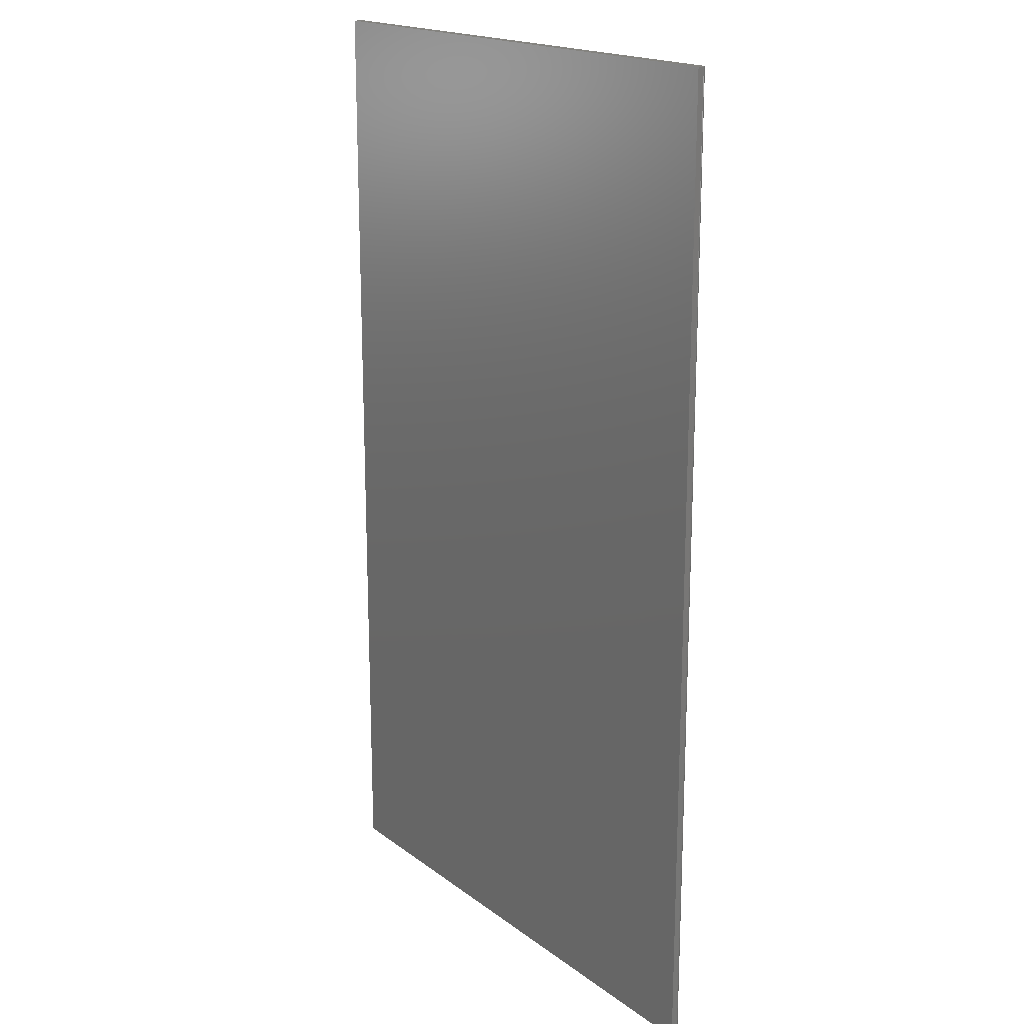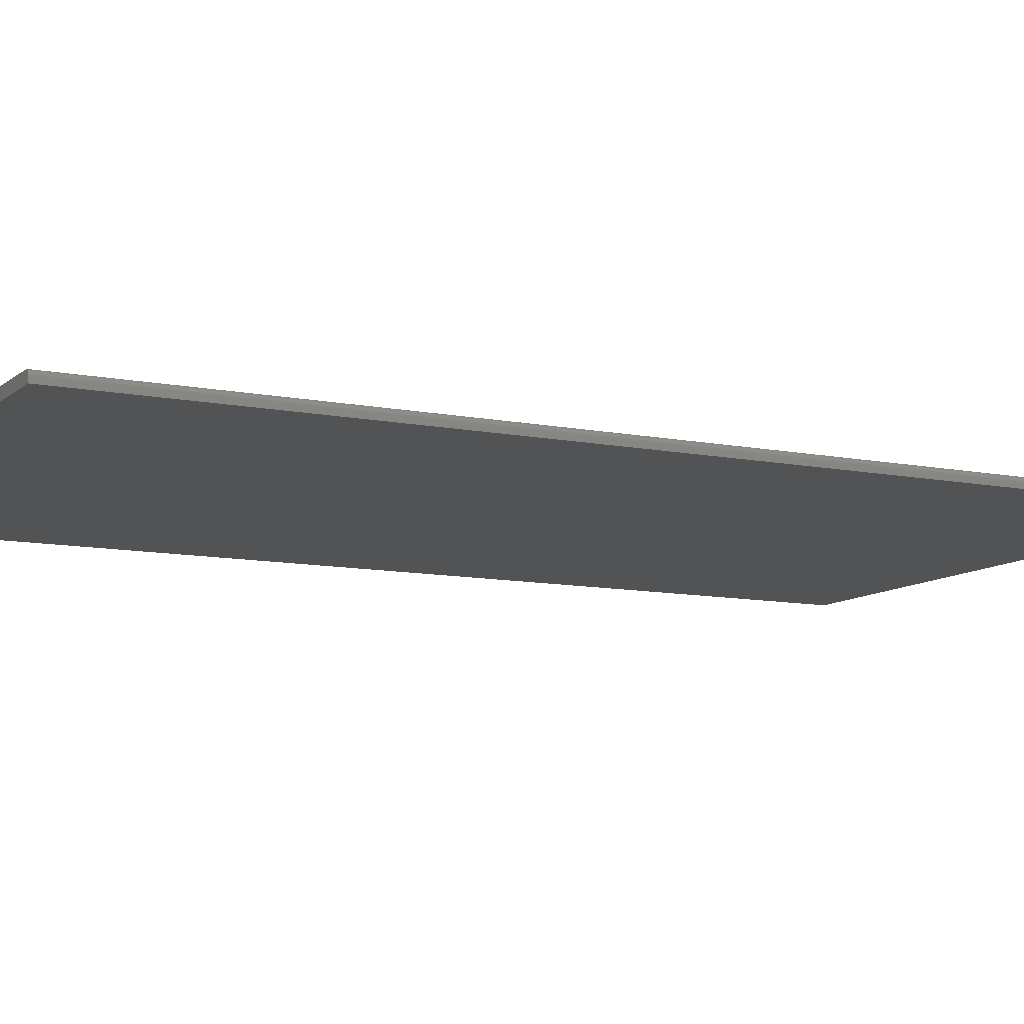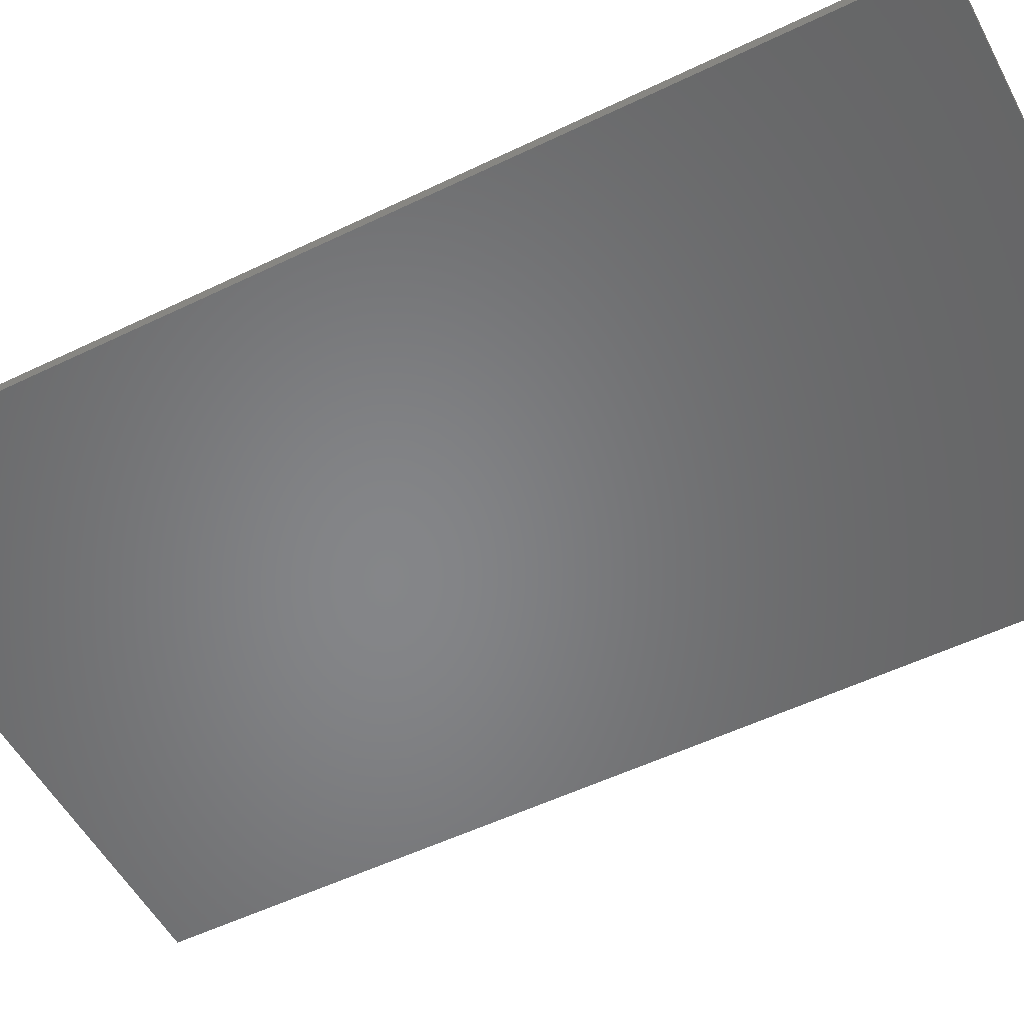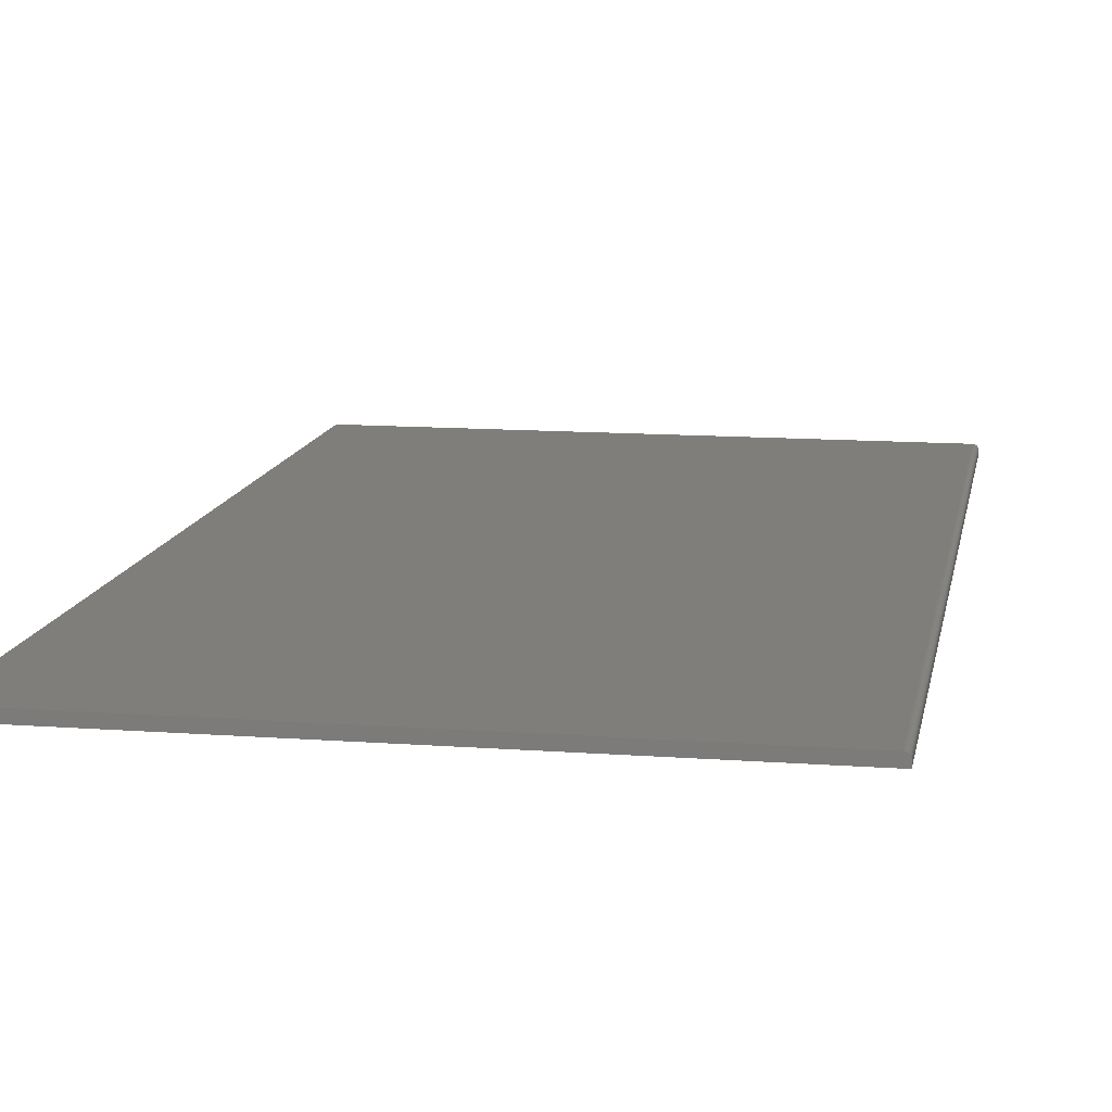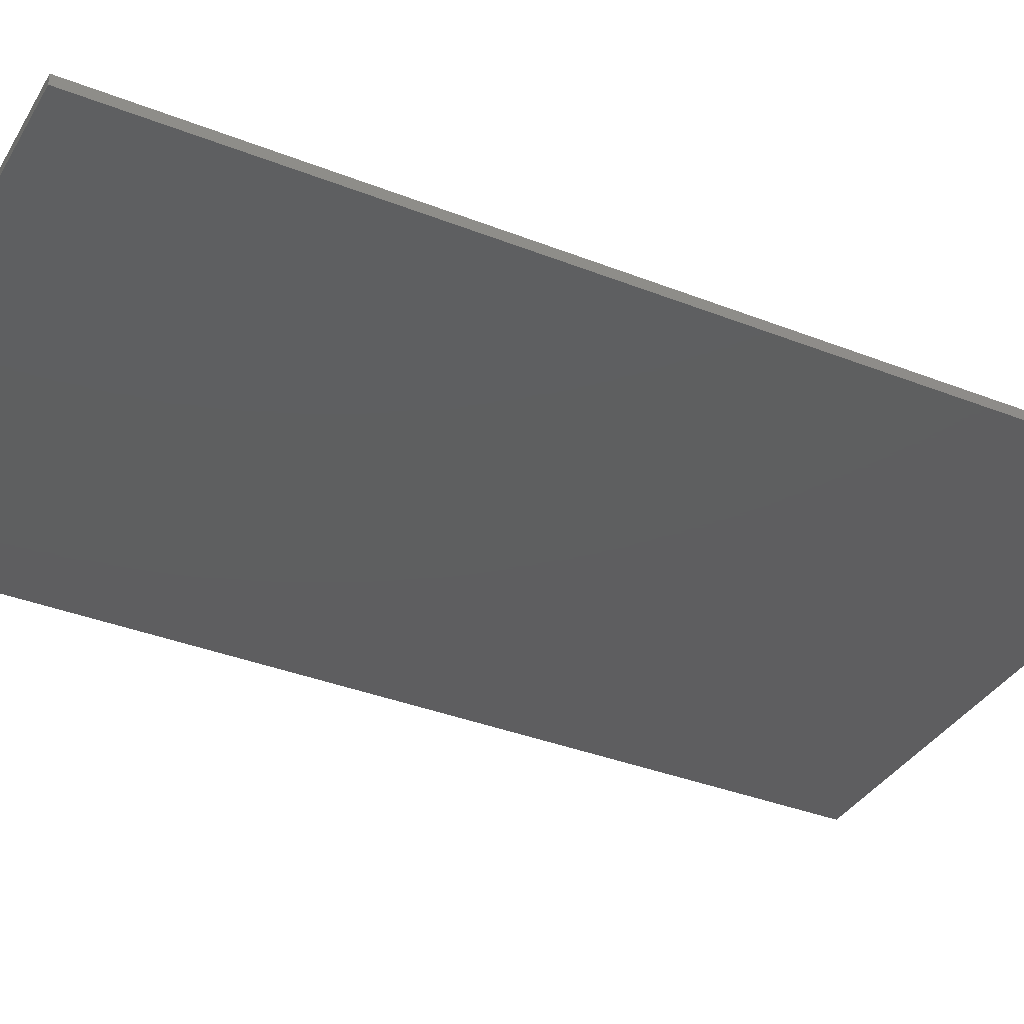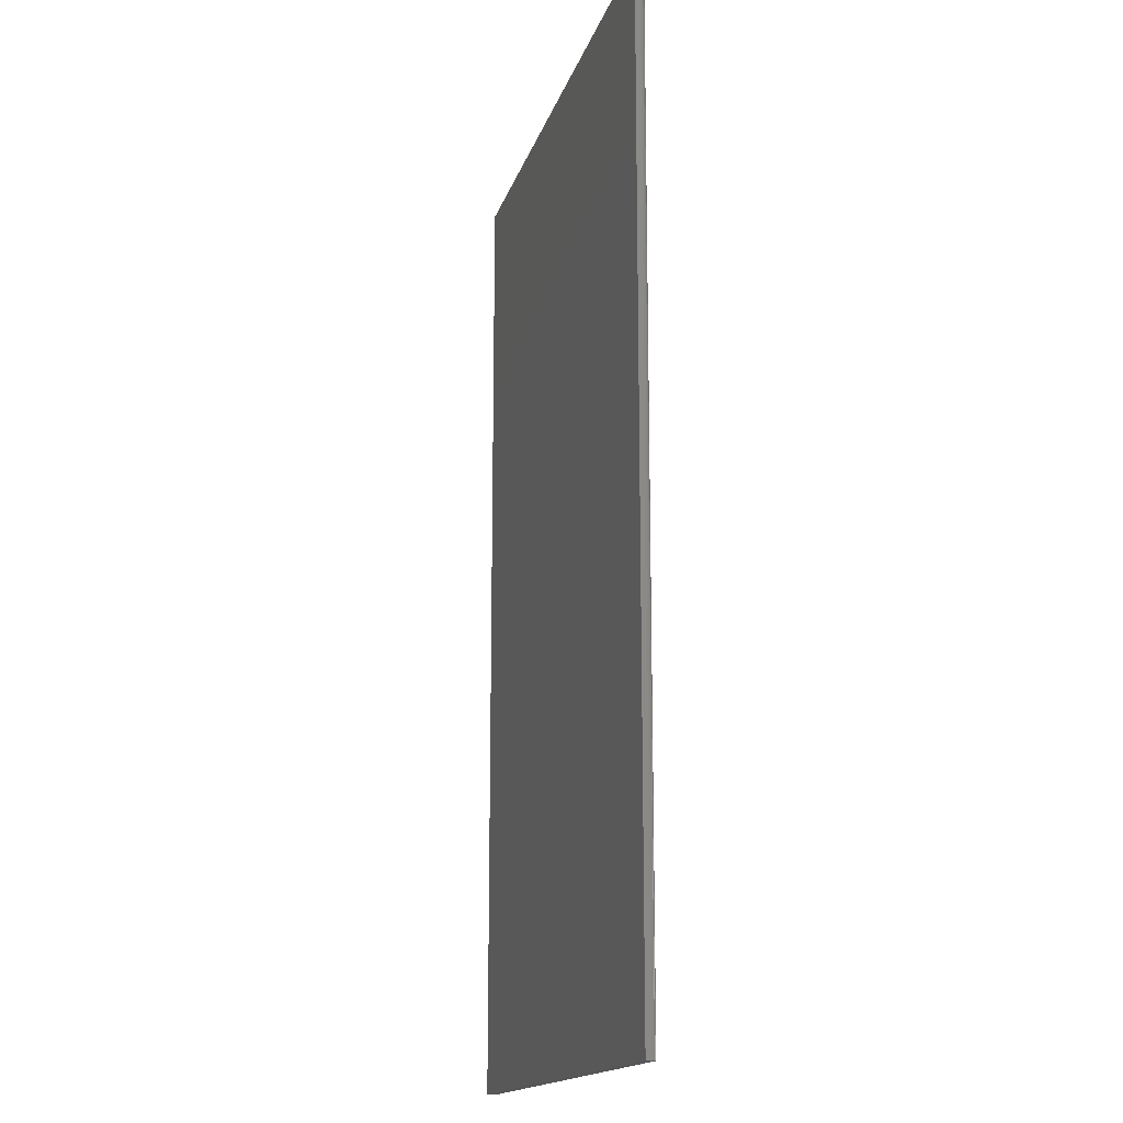
<metadata>
{"format":"stl","ext":"stl","renderer":"f3d","projection":"perspective","resolution":1024,"background":"white","views":[{"elev":18.2,"azim":54.4,"up":"+Z"},{"elev":-10.2,"azim":62.6,"up":"+Y"},{"elev":-52.9,"azim":-62.5,"up":"+Y"},{"elev":12.4,"azim":10.0,"up":"+Y"},{"elev":-36.2,"azim":-117.2,"up":"+Y"},{"elev":-15.9,"azim":75.7,"up":"+Z"}]}
</metadata>
<code>
# stl→obj: 24 verts, 44 faces
v -0.4375 0 -0.75
v -0.4375 1.665e-16 0.75
v 0.4389 4.865e-17 -0.75
v 0.4389 2.152e-16 0.75
v 0.4432 -0.001317 0.75
v 0.4404 -0.0001501 0.75
v 0.4419 -0.0005947 0.75
v 0.4454 -0.003472 0.75
v 0.4467 -0.01562 0.75
v 0.4467 -0.007812 0.75
v 0.4466 -0.006288 0.75
v 0.4461 -0.004823 0.75
v -0.4375 -0.01562 0.75
v 0.4444 -0.002288 0.75
v 0.4467 -0.01562 -0.75
v 0.4467 -0.007812 -0.75
v -0.4375 -0.01562 -0.75
v 0.4404 -0.0001501 -0.75
v 0.4419 -0.0005947 -0.75
v 0.4432 -0.001317 -0.75
v 0.4444 -0.002288 -0.75
v 0.4454 -0.003472 -0.75
v 0.4461 -0.004823 -0.75
v 0.4466 -0.006288 -0.75
f 1 2 3
f 3 2 4
f 4 5 6
f 5 7 6
f 8 9 10
f 8 10 11
f 8 11 12
f 13 9 8
f 13 8 14
f 13 14 5
f 13 5 4
f 13 4 2
f 15 16 9
f 9 16 10
f 3 17 1
f 18 19 20
f 18 20 21
f 18 21 22
f 18 22 23
f 18 23 24
f 18 24 16
f 15 17 3
f 15 3 18
f 15 18 16
f 3 4 18
f 18 4 6
f 18 6 19
f 19 6 7
f 19 7 20
f 20 7 5
f 20 5 21
f 21 5 14
f 21 14 22
f 22 14 8
f 22 8 23
f 23 8 12
f 23 12 24
f 24 12 11
f 24 11 16
f 16 11 10
f 17 15 13
f 13 15 9
f 13 2 17
f 17 2 1

</code>
